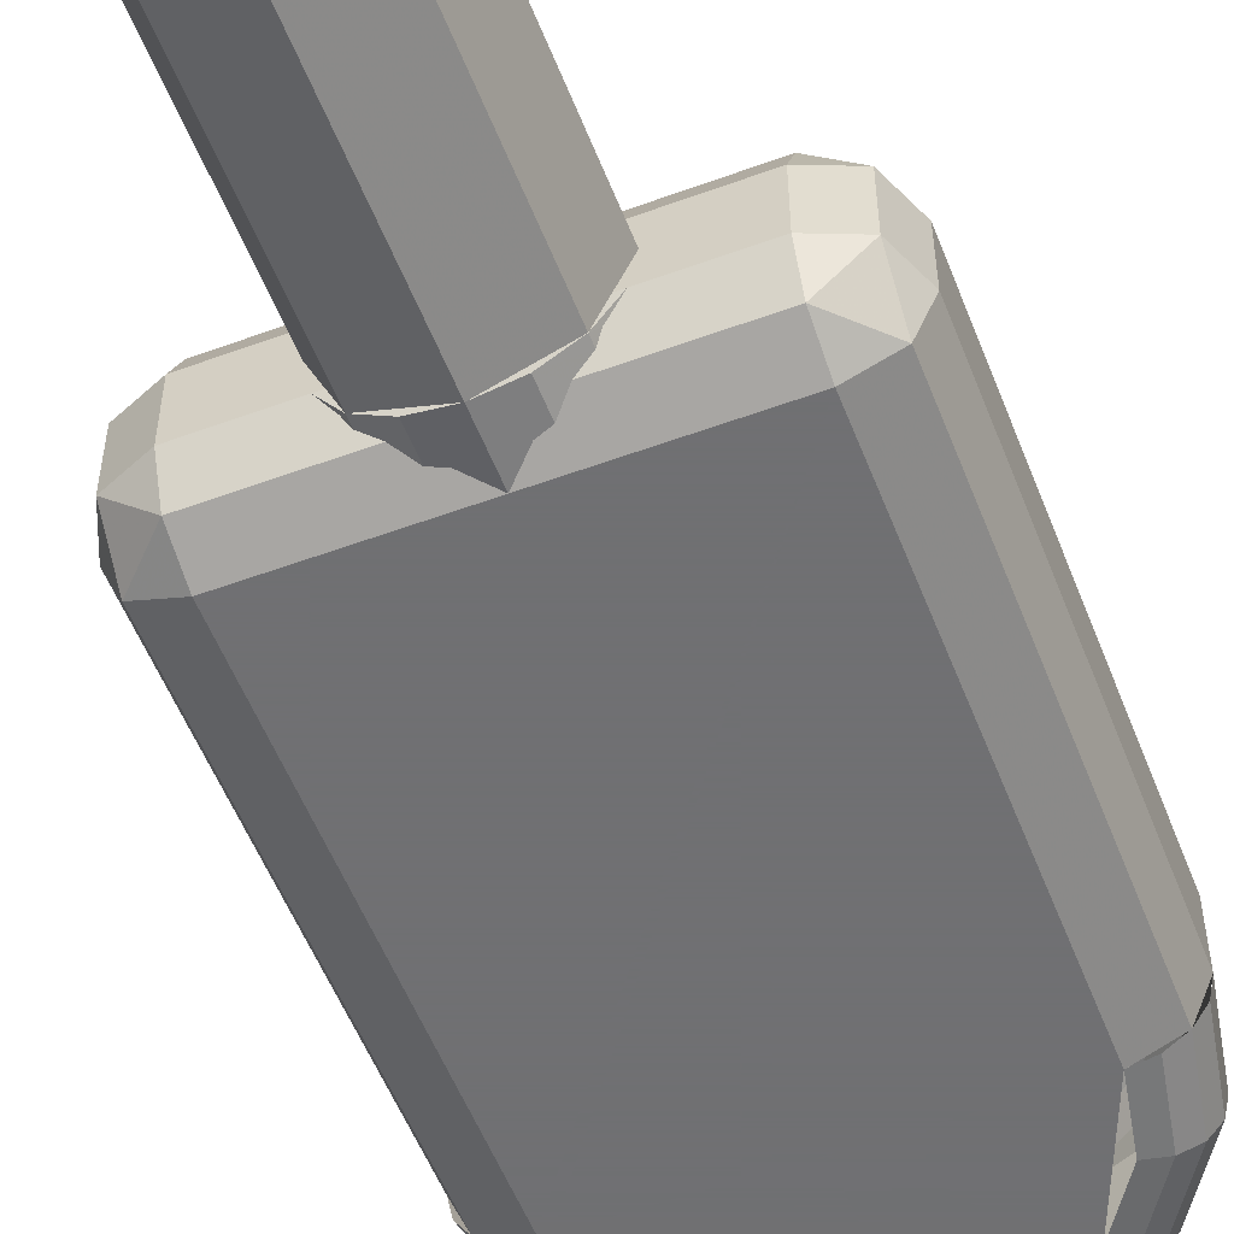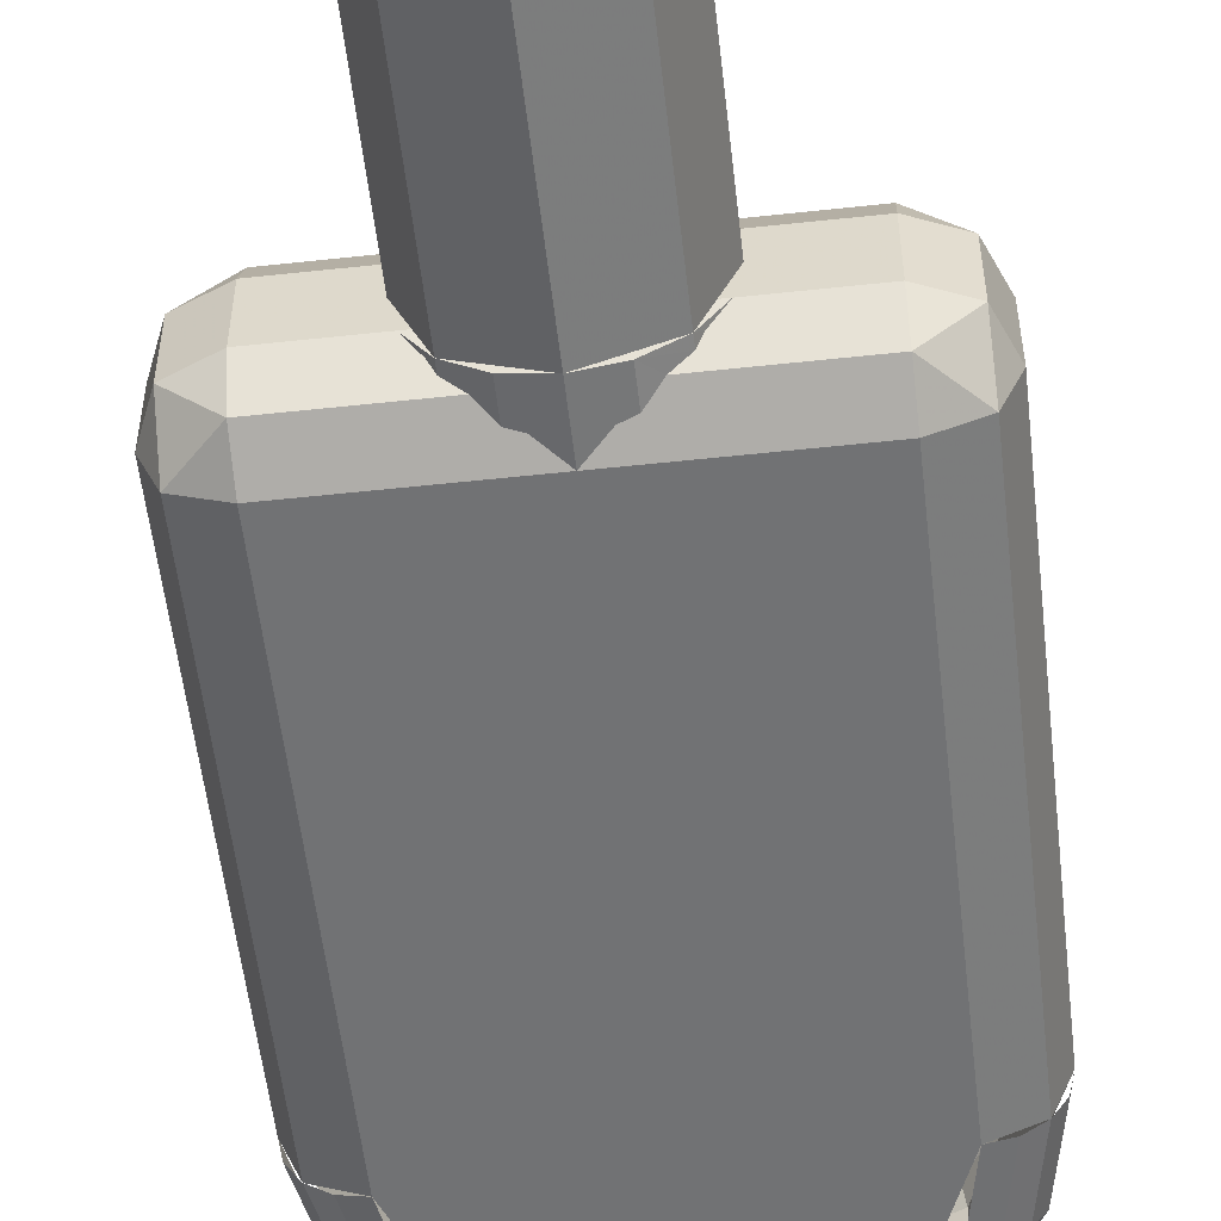
<metadata>
{"format":"obj","ext":"obj","renderer":"f3d","projection":"perspective","resolution":1024,"background":"white","views":[{"elev":-55.0,"azim":-158.8,"up":"+Z"},{"elev":-55.4,"azim":-173.5,"up":"+Z"}]}
</metadata>
<code>
v 0 0.4 0
v 0.2 0.4 0
v 0.1414 0.4 0.1414
v 0 0.4 0
v 0.1414 0.4 0.1414
v 0 0.4 0.2
v 0 0.4 0
v 0 0.4 0.2
v -0.1414 0.4 0.1414
v 0 0.4 0
v -0.1414 0.4 0.1414
v -0.2 0.4 0
v 0 0.4 0
v -0.2 0.4 0
v -0.1414 0.4 -0.1414
v 0 0.4 0
v -0.1414 0.4 -0.1414
v 0 0.4 -0.2
v 0 0.4 0
v 0 0.4 -0.2
v 0.1414 0.4 -0.1414
v 0 0.4 0
v 0.1414 0.4 -0.1414
v 0.2 0.4 0
v 0.1414 0.4 0.1414
v 0.2 0.4 0
v 0.2 -0.35 0
v 0.1414 -0.35 0.1414
v 0 0.4 0.2
v 0.1414 0.4 0.1414
v 0.1414 -0.35 0.1414
v 0 -0.35 0.2
v -0.1414 0.4 0.1414
v 0 0.4 0.2
v 0 -0.35 0.2
v -0.1414 -0.35 0.1414
v -0.2 0.4 0
v -0.1414 0.4 0.1414
v -0.1414 -0.35 0.1414
v -0.2 -0.35 0
v -0.1414 0.4 -0.1414
v -0.2 0.4 0
v -0.2 -0.35 0
v -0.1414 -0.35 -0.1414
v 0 0.4 -0.2
v -0.1414 0.4 -0.1414
v -0.1414 -0.35 -0.1414
v 0 -0.35 -0.2
v 0.1414 0.4 -0.1414
v 0 0.4 -0.2
v 0 -0.35 -0.2
v 0.1414 -0.35 -0.1414
v 0.2 0.4 0
v 0.1414 0.4 -0.1414
v 0.1414 -0.35 -0.1414
v 0.2 -0.35 0
v 0.5 -0.475 0.075
v 0.4634 -0.3866 0.075
v 0.4634 -0.475 0.1634
v 0.375 -0.3866 0.1634
v 0.375 -0.475 0.2
v 0.4634 -0.475 0.1634
v 0.4634 -0.3866 0.075
v 0.375 -0.3866 0.1634
v 0.4634 -0.475 0.1634
v 0.375 -0.35 0.075
v 0.375 -0.3866 0.1634
v 0.4634 -0.3866 0.075
v 0.5 -0.475 -0.075
v 0.4634 -0.3866 -0.075
v 0.4634 -0.475 -0.1634
v 0.375 -0.3866 -0.1634
v 0.375 -0.475 -0.2
v 0.4634 -0.475 -0.1634
v 0.4634 -0.3866 -0.075
v 0.375 -0.3866 -0.1634
v 0.4634 -0.475 -0.1634
v 0.375 -0.35 -0.075
v 0.375 -0.3866 -0.1634
v 0.4634 -0.3866 -0.075
v -0.5 -0.475 0.075
v -0.4634 -0.3866 0.075
v -0.4634 -0.475 0.1634
v -0.375 -0.3866 0.1634
v -0.375 -0.475 0.2
v -0.4634 -0.475 0.1634
v -0.4634 -0.3866 0.075
v -0.375 -0.3866 0.1634
v -0.4634 -0.475 0.1634
v -0.375 -0.35 0.075
v -0.375 -0.3866 0.1634
v -0.4634 -0.3866 0.075
v -0.5 -0.475 -0.075
v -0.4634 -0.3866 -0.075
v -0.4634 -0.475 -0.1634
v -0.375 -0.3866 -0.1634
v -0.375 -0.475 -0.2
v -0.4634 -0.475 -0.1634
v -0.4634 -0.3866 -0.075
v -0.375 -0.3866 -0.1634
v -0.4634 -0.475 -0.1634
v -0.375 -0.35 -0.075
v -0.375 -0.3866 -0.1634
v -0.4634 -0.3866 -0.075
v 0.375 -1.5 0.2
v 0.3465 -1.644 0.2
v 0.3907 -1.662 0.1905
v 0.4228 -1.5 0.1905
v 0.4228 -1.5 0.1905
v 0.3907 -1.662 0.1905
v 0.4281 -1.677 0.1634
v 0.4634 -1.5 0.1634
v 0.4634 -1.5 0.1634
v 0.4281 -1.677 0.1634
v 0.4531 -1.688 0.1229
v 0.4905 -1.5 0.1229
v 0.4905 -1.5 0.1229
v 0.4531 -1.688 0.1229
v 0.462 -1.691 0.075
v 0.5 -1.5 0.075
v 0.3465 -1.644 0.2
v 0.2652 -1.765 0.2
v 0.299 -1.799 0.1905
v 0.3907 -1.662 0.1905
v 0.3907 -1.662 0.1905
v 0.299 -1.799 0.1905
v 0.3277 -1.828 0.1634
v 0.4281 -1.677 0.1634
v 0.4281 -1.677 0.1634
v 0.3277 -1.828 0.1634
v 0.3468 -1.847 0.1229
v 0.4531 -1.688 0.1229
v 0.4531 -1.688 0.1229
v 0.3468 -1.847 0.1229
v 0.3535 -1.854 0.075
v 0.462 -1.691 0.075
v 0.2652 -1.765 0.2
v 0.1435 -1.846 0.2
v 0.1618 -1.891 0.1905
v 0.299 -1.799 0.1905
v 0.299 -1.799 0.1905
v 0.1618 -1.891 0.1905
v 0.1773 -1.928 0.1634
v 0.3277 -1.828 0.1634
v 0.3277 -1.828 0.1634
v 0.1773 -1.928 0.1634
v 0.1877 -1.953 0.1229
v 0.3468 -1.847 0.1229
v 0.3468 -1.847 0.1229
v 0.1877 -1.953 0.1229
v 0.1914 -1.962 0.075
v 0.3535 -1.854 0.075
v 0.1435 -1.846 0.2
v 0 -1.875 0.2
v 0 -1.923 0.1905
v 0.1618 -1.891 0.1905
v 0.1618 -1.891 0.1905
v 0 -1.923 0.1905
v 0 -1.963 0.1634
v 0.1773 -1.928 0.1634
v 0.1773 -1.928 0.1634
v 0 -1.963 0.1634
v 0 -1.99 0.1229
v 0.1877 -1.953 0.1229
v 0.1877 -1.953 0.1229
v 0 -1.99 0.1229
v 0 -2 0.075
v 0.1914 -1.962 0.075
v -0.375 -1.5 0.2
v -0.3465 -1.644 0.2
v -0.3907 -1.662 0.1905
v -0.4228 -1.5 0.1905
v -0.4228 -1.5 0.1905
v -0.3907 -1.662 0.1905
v -0.4281 -1.677 0.1634
v -0.4634 -1.5 0.1634
v -0.4634 -1.5 0.1634
v -0.4281 -1.677 0.1634
v -0.4531 -1.688 0.1229
v -0.4905 -1.5 0.1229
v -0.4905 -1.5 0.1229
v -0.4531 -1.688 0.1229
v -0.462 -1.691 0.075
v -0.5 -1.5 0.075
v -0.3465 -1.644 0.2
v -0.2652 -1.765 0.2
v -0.299 -1.799 0.1905
v -0.3907 -1.662 0.1905
v -0.3907 -1.662 0.1905
v -0.299 -1.799 0.1905
v -0.3277 -1.828 0.1634
v -0.4281 -1.677 0.1634
v -0.4281 -1.677 0.1634
v -0.3277 -1.828 0.1634
v -0.3468 -1.847 0.1229
v -0.4531 -1.688 0.1229
v -0.4531 -1.688 0.1229
v -0.3468 -1.847 0.1229
v -0.3535 -1.854 0.075
v -0.462 -1.691 0.075
v -0.2652 -1.765 0.2
v -0.1435 -1.846 0.2
v -0.1618 -1.891 0.1905
v -0.299 -1.799 0.1905
v -0.299 -1.799 0.1905
v -0.1618 -1.891 0.1905
v -0.1773 -1.928 0.1634
v -0.3277 -1.828 0.1634
v -0.3277 -1.828 0.1634
v -0.1773 -1.928 0.1634
v -0.1877 -1.953 0.1229
v -0.3468 -1.847 0.1229
v -0.3468 -1.847 0.1229
v -0.1877 -1.953 0.1229
v -0.1914 -1.962 0.075
v -0.3535 -1.854 0.075
v -0.1435 -1.846 0.2
v 0 -1.875 0.2
v 0 -1.923 0.1905
v -0.1618 -1.891 0.1905
v -0.1618 -1.891 0.1905
v 0 -1.923 0.1905
v 0 -1.963 0.1634
v -0.1773 -1.928 0.1634
v -0.1773 -1.928 0.1634
v 0 -1.963 0.1634
v 0 -1.99 0.1229
v -0.1877 -1.953 0.1229
v -0.1877 -1.953 0.1229
v 0 -1.99 0.1229
v 0 -2 0.075
v -0.1914 -1.962 0.075
v 0.375 -1.5 -0.2
v 0.3465 -1.644 -0.2
v 0.3907 -1.662 -0.1905
v 0.4228 -1.5 -0.1905
v 0.4228 -1.5 -0.1905
v 0.3907 -1.662 -0.1905
v 0.4281 -1.677 -0.1634
v 0.4634 -1.5 -0.1634
v 0.4634 -1.5 -0.1634
v 0.4281 -1.677 -0.1634
v 0.4531 -1.688 -0.1229
v 0.4905 -1.5 -0.1229
v 0.4905 -1.5 -0.1229
v 0.4531 -1.688 -0.1229
v 0.462 -1.691 -0.075
v 0.5 -1.5 -0.075
v 0.3465 -1.644 -0.2
v 0.2652 -1.765 -0.2
v 0.299 -1.799 -0.1905
v 0.3907 -1.662 -0.1905
v 0.3907 -1.662 -0.1905
v 0.299 -1.799 -0.1905
v 0.3277 -1.828 -0.1634
v 0.4281 -1.677 -0.1634
v 0.4281 -1.677 -0.1634
v 0.3277 -1.828 -0.1634
v 0.3468 -1.847 -0.1229
v 0.4531 -1.688 -0.1229
v 0.4531 -1.688 -0.1229
v 0.3468 -1.847 -0.1229
v 0.3535 -1.854 -0.075
v 0.462 -1.691 -0.075
v 0.2652 -1.765 -0.2
v 0.1435 -1.846 -0.2
v 0.1618 -1.891 -0.1905
v 0.299 -1.799 -0.1905
v 0.299 -1.799 -0.1905
v 0.1618 -1.891 -0.1905
v 0.1773 -1.928 -0.1634
v 0.3277 -1.828 -0.1634
v 0.3277 -1.828 -0.1634
v 0.1773 -1.928 -0.1634
v 0.1877 -1.953 -0.1229
v 0.3468 -1.847 -0.1229
v 0.3468 -1.847 -0.1229
v 0.1877 -1.953 -0.1229
v 0.1914 -1.962 -0.075
v 0.3535 -1.854 -0.075
v 0.1435 -1.846 -0.2
v 0 -1.875 -0.2
v 0 -1.923 -0.1905
v 0.1618 -1.891 -0.1905
v 0.1618 -1.891 -0.1905
v 0 -1.923 -0.1905
v 0 -1.963 -0.1634
v 0.1773 -1.928 -0.1634
v 0.1773 -1.928 -0.1634
v 0 -1.963 -0.1634
v 0 -1.99 -0.1229
v 0.1877 -1.953 -0.1229
v 0.1877 -1.953 -0.1229
v 0 -1.99 -0.1229
v 0 -2 -0.075
v 0.1914 -1.962 -0.075
v -0.375 -1.5 -0.2
v -0.3465 -1.644 -0.2
v -0.3907 -1.662 -0.1905
v -0.4228 -1.5 -0.1905
v -0.4228 -1.5 -0.1905
v -0.3907 -1.662 -0.1905
v -0.4281 -1.677 -0.1634
v -0.4634 -1.5 -0.1634
v -0.4634 -1.5 -0.1634
v -0.4281 -1.677 -0.1634
v -0.4531 -1.688 -0.1229
v -0.4905 -1.5 -0.1229
v -0.4905 -1.5 -0.1229
v -0.4531 -1.688 -0.1229
v -0.462 -1.691 -0.075
v -0.5 -1.5 -0.075
v -0.3465 -1.644 -0.2
v -0.2652 -1.765 -0.2
v -0.299 -1.799 -0.1905
v -0.3907 -1.662 -0.1905
v -0.3907 -1.662 -0.1905
v -0.299 -1.799 -0.1905
v -0.3277 -1.828 -0.1634
v -0.4281 -1.677 -0.1634
v -0.4281 -1.677 -0.1634
v -0.3277 -1.828 -0.1634
v -0.3468 -1.847 -0.1229
v -0.4531 -1.688 -0.1229
v -0.4531 -1.688 -0.1229
v -0.3468 -1.847 -0.1229
v -0.3535 -1.854 -0.075
v -0.462 -1.691 -0.075
v -0.2652 -1.765 -0.2
v -0.1435 -1.846 -0.2
v -0.1618 -1.891 -0.1905
v -0.299 -1.799 -0.1905
v -0.299 -1.799 -0.1905
v -0.1618 -1.891 -0.1905
v -0.1773 -1.928 -0.1634
v -0.3277 -1.828 -0.1634
v -0.3277 -1.828 -0.1634
v -0.1773 -1.928 -0.1634
v -0.1877 -1.953 -0.1229
v -0.3468 -1.847 -0.1229
v -0.3468 -1.847 -0.1229
v -0.1877 -1.953 -0.1229
v -0.1914 -1.962 -0.075
v -0.3535 -1.854 -0.075
v -0.1435 -1.846 -0.2
v 0 -1.875 -0.2
v 0 -1.923 -0.1905
v -0.1618 -1.891 -0.1905
v -0.1618 -1.891 -0.1905
v 0 -1.923 -0.1905
v 0 -1.963 -0.1634
v -0.1773 -1.928 -0.1634
v -0.1773 -1.928 -0.1634
v 0 -1.963 -0.1634
v 0 -1.99 -0.1229
v -0.1877 -1.953 -0.1229
v -0.1877 -1.953 -0.1229
v 0 -1.99 -0.1229
v 0 -2 -0.075
v -0.1914 -1.962 -0.075
v 0.3535 -1.854 -0.075
v 0.5 -1.5 -0.075
v 0.5 -1.5 0.075
v 0.3535 -1.854 0.075
v 0 -2 -0.075
v 0.3535 -1.854 -0.075
v 0.3535 -1.854 0.075
v 0 -2 0.075
v -0.3535 -1.854 -0.075
v 0 -2 -0.075
v 0 -2 0.075
v -0.3535 -1.854 0.075
v -0.5 -1.5 -0.075
v -0.3535 -1.854 -0.075
v -0.3535 -1.854 0.075
v -0.5 -1.5 0.075
v 0 -1.5 0.2
v 0.375 -1.5 0.2
v 0.2652 -1.765 0.2
v 0 -1.5 0.2
v 0.2652 -1.765 0.2
v 0 -1.875 0.2
v 0 -1.5 0.2
v 0 -1.875 0.2
v -0.2652 -1.765 0.2
v 0 -1.5 0.2
v -0.2652 -1.765 0.2
v -0.375 -1.5 0.2
v 0 -1.5 -0.2
v 0.375 -1.5 -0.2
v 0.2652 -1.765 -0.2
v 0 -1.5 -0.2
v 0.2652 -1.765 -0.2
v 0 -1.875 -0.2
v 0 -1.5 -0.2
v 0 -1.875 -0.2
v -0.2652 -1.765 -0.2
v 0 -1.5 -0.2
v -0.2652 -1.765 -0.2
v -0.375 -1.5 -0.2
v 0.4634 -1.5 0.1634
v 0.5 -1.5 0.075
v 0.5 -0.475 0.075
v 0.4634 -0.475 0.1634
v 0.375 -1.5 0.2
v 0.4634 -1.5 0.1634
v 0.4634 -0.475 0.1634
v 0.375 -0.475 0.2
v 0.4634 -1.5 -0.1634
v 0.5 -1.5 -0.075
v 0.5 -0.475 -0.075
v 0.4634 -0.475 -0.1634
v 0.375 -1.5 -0.2
v 0.4634 -1.5 -0.1634
v 0.4634 -0.475 -0.1634
v 0.375 -0.475 -0.2
v -0.4634 -1.5 0.1634
v -0.5 -1.5 0.075
v -0.5 -0.475 0.075
v -0.4634 -0.475 0.1634
v -0.375 -1.5 0.2
v -0.4634 -1.5 0.1634
v -0.4634 -0.475 0.1634
v -0.375 -0.475 0.2
v -0.4634 -1.5 -0.1634
v -0.5 -1.5 -0.075
v -0.5 -0.475 -0.075
v -0.4634 -0.475 -0.1634
v -0.375 -1.5 -0.2
v -0.4634 -1.5 -0.1634
v -0.4634 -0.475 -0.1634
v -0.375 -0.475 -0.2
v 0.4634 -0.3866 -0.075
v 0.5 -0.475 -0.075
v 0.5 -0.475 0.075
v 0.4634 -0.3866 0.075
v 0.375 -0.35 -0.075
v 0.4634 -0.3866 -0.075
v 0.4634 -0.3866 0.075
v 0.375 -0.35 0.075
v -0.4634 -0.3866 -0.075
v -0.5 -0.475 -0.075
v -0.5 -0.475 0.075
v -0.4634 -0.3866 0.075
v -0.375 -0.35 -0.075
v -0.4634 -0.3866 -0.075
v -0.4634 -0.3866 0.075
v -0.375 -0.35 0.075
v -0.375 -0.3866 0.1634
v -0.375 -0.475 0.2
v 0.375 -0.475 0.2
v 0.375 -0.3866 0.1634
v -0.375 -0.35 0.075
v -0.375 -0.3866 0.1634
v 0.375 -0.3866 0.1634
v 0.375 -0.35 0.075
v 0.375 -0.3866 -0.1634
v 0.375 -0.475 -0.2
v -0.375 -0.475 -0.2
v -0.375 -0.3866 -0.1634
v 0.375 -0.35 -0.075
v 0.375 -0.3866 -0.1634
v -0.375 -0.3866 -0.1634
v -0.375 -0.35 -0.075
v 0.5 -0.475 -0.075
v 0.5 -0.475 0.075
v 0.5 -1.5 0.075
v 0.5 -1.5 -0.075
v -0.5 -1.5 -0.075
v -0.5 -1.5 0.075
v -0.5 -0.475 0.075
v -0.5 -0.475 -0.075
v 0.375 -1.5 -0.2
v -0.375 -1.5 -0.2
v -0.375 -0.475 -0.2
v 0.375 -0.475 -0.2
v 0.375 -0.475 0.2
v -0.375 -0.475 0.2
v -0.375 -1.5 0.2
v 0.375 -1.5 0.2
v 0.375 -0.35 0.075
v 0.375 -0.35 -0.075
v -0.375 -0.35 -0.075
v -0.375 -0.35 0.075
v 0.185 -0.35 0.0765
v 0.1415 -0.35 0.1415
v 0.154 -0.3595 0.123
v 0.185 -0.3505 0.0765
v 0.154 -0.3595 -0.123
v 0.1415 -0.35 -0.1415
v 0.185 -0.35 -0.0765
v 0.185 -0.3505 -0.0765
v -0.154 -0.3595 0.123
v -0.1415 -0.35 0.1415
v -0.185 -0.35 0.0765
v -0.185 -0.3505 0.0765
v -0.185 -0.35 -0.0765
v -0.1415 -0.35 -0.1415
v -0.154 -0.3595 -0.123
v -0.185 -0.3505 -0.0765
v 0.185 -0.35 0.0765
v 0.185 -0.3505 0.0765
v 0.185 -0.35 0.075
v 0.185 -0.35 -0.075
v 0.185 -0.3505 -0.0765
v 0.185 -0.35 -0.0765
v -0.185 -0.35 0.075
v -0.185 -0.3505 0.0765
v -0.185 -0.35 0.0765
v -0.185 -0.35 -0.0765
v -0.185 -0.3505 -0.0765
v -0.185 -0.35 -0.075
v 0.0765 -0.35 0.185
v 0.1085 -0.3865 0.1635
v 0.1415 -0.372 0.1415
v 0.1415 -0.35 0.1415
v 0.1415 -0.372 -0.1415
v 0.1085 -0.3865 -0.1635
v 0.0765 -0.35 -0.185
v 0.1415 -0.35 -0.1415
v -0.1415 -0.372 0.1415
v -0.1085 -0.3865 0.1635
v -0.0765 -0.35 0.185
v -0.1415 -0.35 0.1415
v -0.0765 -0.35 -0.185
v -0.1085 -0.3865 -0.1635
v -0.1415 -0.372 -0.1415
v -0.1415 -0.35 -0.1415
v 0.154 -0.3595 0.123
v 0.1415 -0.35 0.1415
v 0.1415 -0.372 0.1415
v 0.1415 -0.372 -0.1415
v 0.1415 -0.35 -0.1415
v 0.154 -0.3595 -0.123
v -0.1415 -0.372 0.1415
v -0.1415 -0.35 0.1415
v -0.154 -0.3595 0.123
v -0.154 -0.3595 -0.123
v -0.1415 -0.35 -0.1415
v -0.1415 -0.372 -0.1415
v 0.1085 -0.3865 0.1635
v 0.0765 -0.35 0.185
v 0.0765 -0.4185 0.185
v 0.0765 -0.4185 -0.185
v 0.0765 -0.35 -0.185
v 0.1085 -0.3865 -0.1635
v -0.0765 -0.4185 0.185
v -0.0765 -0.35 0.185
v -0.1085 -0.3865 0.1635
v -0.1085 -0.3865 -0.1635
v -0.0765 -0.35 -0.185
v -0.0765 -0.4185 -0.185
v 0.048 -0.427 0.1905
v 0.0765 -0.35 0.185
v 0 -0.35 0.2
v 0 -0.35 -0.2
v 0.0765 -0.35 -0.185
v 0.048 -0.427 -0.1905
v 0 -0.35 0.2
v -0.0765 -0.35 0.185
v -0.048 -0.427 0.1905
v -0.048 -0.427 -0.1905
v -0.0765 -0.35 -0.185
v 0 -0.35 -0.2
v 0 -0.475 0.2
v 0.048 -0.427 0.1905
v 0 -0.35 0.2
v 0 -0.35 -0.2
v 0.048 -0.427 -0.1905
v 0 -0.475 -0.2
v 0 -0.35 0.2
v -0.048 -0.427 0.1905
v 0 -0.475 0.2
v 0 -0.475 -0.2
v -0.048 -0.427 -0.1905
v 0 -0.35 -0.2
v 0.048 -0.427 0.1905
v 0.0765 -0.4185 0.185
v 0.0765 -0.35 0.185
v 0.0765 -0.35 -0.185
v 0.0765 -0.4185 -0.185
v 0.048 -0.427 -0.1905
v -0.0765 -0.35 0.185
v -0.0765 -0.4185 0.185
v -0.048 -0.427 0.1905
v -0.048 -0.427 -0.1905
v -0.0765 -0.4185 -0.185
v -0.0765 -0.35 -0.185
g mesh1559423
f 1 3 2
f 4 6 5
f 7 9 8
f 10 12 11
f 13 15 14
f 16 18 17
f 19 21 20
f 22 24 23
g mesh1559426
f 25 27 26
f 27 25 28
f 29 31 30
f 31 29 32
f 33 35 34
f 35 33 36
f 37 39 38
f 39 37 40
f 41 43 42
f 43 41 44
f 45 47 46
f 47 45 48
f 49 51 50
f 51 49 52
f 53 55 54
f 55 53 56
g mesh1559429
f 57 58 59
f 60 61 62
f 63 64 65
f 66 67 68
g mesh1559431
f 69 71 70
f 72 74 73
f 75 77 76
f 78 80 79
g mesh1559433
f 81 83 82
f 84 86 85
f 87 89 88
f 90 92 91
g mesh1559435
f 93 94 95
f 96 97 98
f 99 100 101
f 102 103 104
g mesh1559438
f 105 106 107
f 107 108 105
f 109 110 111
f 111 112 109
f 113 114 115
f 115 116 113
f 117 118 119
f 119 120 117
f 121 122 123
f 123 124 121
f 125 126 127
f 127 128 125
f 129 130 131
f 131 132 129
f 133 134 135
f 135 136 133
f 137 138 139
f 139 140 137
f 141 142 143
f 143 144 141
f 145 146 147
f 147 148 145
f 149 150 151
f 151 152 149
f 153 154 155
f 155 156 153
f 157 158 159
f 159 160 157
f 161 162 163
f 163 164 161
f 165 166 167
f 167 168 165
g mesh1559440
f 169 171 170
f 171 169 172
f 173 175 174
f 175 173 176
f 177 179 178
f 179 177 180
f 181 183 182
f 183 181 184
f 185 187 186
f 187 185 188
f 189 191 190
f 191 189 192
f 193 195 194
f 195 193 196
f 197 199 198
f 199 197 200
f 201 203 202
f 203 201 204
f 205 207 206
f 207 205 208
f 209 211 210
f 211 209 212
f 213 215 214
f 215 213 216
f 217 219 218
f 219 217 220
f 221 223 222
f 223 221 224
f 225 227 226
f 227 225 228
f 229 231 230
f 231 229 232
g mesh1559442
f 233 235 234
f 235 233 236
f 237 239 238
f 239 237 240
f 241 243 242
f 243 241 244
f 245 247 246
f 247 245 248
f 249 251 250
f 251 249 252
f 253 255 254
f 255 253 256
f 257 259 258
f 259 257 260
f 261 263 262
f 263 261 264
f 265 267 266
f 267 265 268
f 269 271 270
f 271 269 272
f 273 275 274
f 275 273 276
f 277 279 278
f 279 277 280
f 281 283 282
f 283 281 284
f 285 287 286
f 287 285 288
f 289 291 290
f 291 289 292
f 293 295 294
f 295 293 296
g mesh1559444
f 297 298 299
f 299 300 297
f 301 302 303
f 303 304 301
f 305 306 307
f 307 308 305
f 309 310 311
f 311 312 309
f 313 314 315
f 315 316 313
f 317 318 319
f 319 320 317
f 321 322 323
f 323 324 321
f 325 326 327
f 327 328 325
f 329 330 331
f 331 332 329
f 333 334 335
f 335 336 333
f 337 338 339
f 339 340 337
f 341 342 343
f 343 344 341
f 345 346 347
f 347 348 345
f 349 350 351
f 351 352 349
f 353 354 355
f 355 356 353
f 357 358 359
f 359 360 357
g mesh1559446
f 361 362 363
f 363 364 361
f 365 366 367
f 367 368 365
f 369 370 371
f 371 372 369
f 373 374 375
f 375 376 373
g mesh1559448
f 377 379 378
f 380 382 381
f 383 385 384
f 386 388 387
g mesh1559450
f 389 390 391
f 392 393 394
f 395 396 397
f 398 399 400
g mesh1559453
f 401 402 403
f 403 404 401
f 405 406 407
f 407 408 405
g mesh1559455
f 409 411 410
f 411 409 412
f 413 415 414
f 415 413 416
g mesh1559457
f 417 419 418
f 419 417 420
f 421 423 422
f 423 421 424
g mesh1559459
f 425 426 427
f 427 428 425
f 429 430 431
f 431 432 429
g mesh1559462
f 433 435 434
f 435 433 436
f 437 439 438
f 439 437 440
g mesh1559464
f 441 442 443
f 443 444 441
f 445 446 447
f 447 448 445
g mesh1559466
f 449 450 451
f 451 452 449
f 453 454 455
f 455 456 453
g mesh1559468
f 457 458 459
f 459 460 457
f 461 462 463
f 463 464 461
g mesh1559470
f 465 466 467
f 467 468 465
f 469 470 471
f 471 472 469
f 473 474 475
f 475 476 473
f 477 478 479
f 479 480 477
f 481 482 483
f 483 484 481
g mesh1559471
f 485 486 487
f 487 488 485
f 489 490 491
f 491 492 489
f 493 494 495
f 495 496 493
f 497 498 499
f 499 500 497
f 501 502 503
f 504 505 506
f 507 508 509
f 510 511 512
f 513 514 515
f 515 516 513
f 517 518 519
f 519 520 517
f 521 522 523
f 523 524 521
f 525 526 527
f 527 528 525
f 529 530 531
f 532 533 534
f 535 536 537
f 538 539 540
f 541 542 543
f 544 545 546
f 547 548 549
f 550 551 552
f 553 554 555
f 556 557 558
f 559 560 561
f 562 563 564
f 565 566 567
f 568 569 570
f 571 572 573
f 574 575 576
f 577 578 579
f 580 581 582
f 583 584 585
f 586 587 588

</code>
